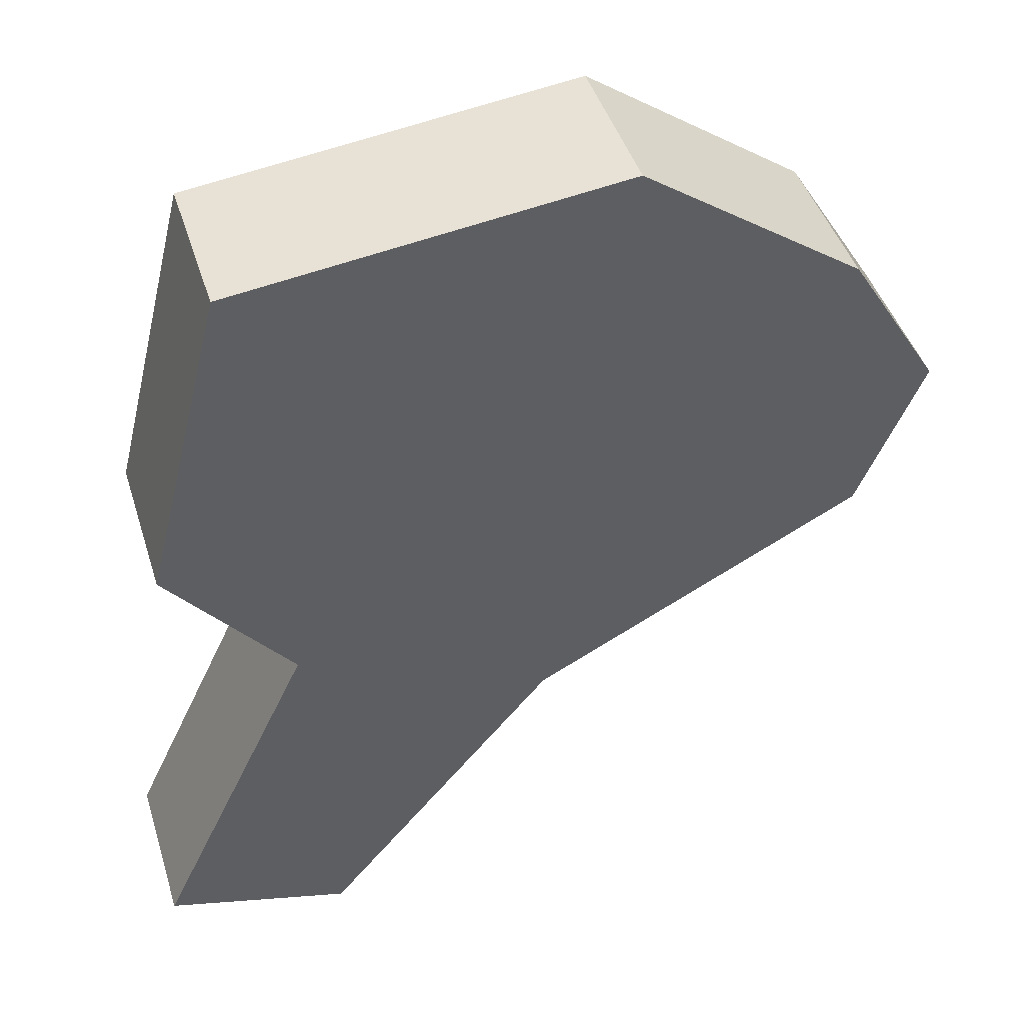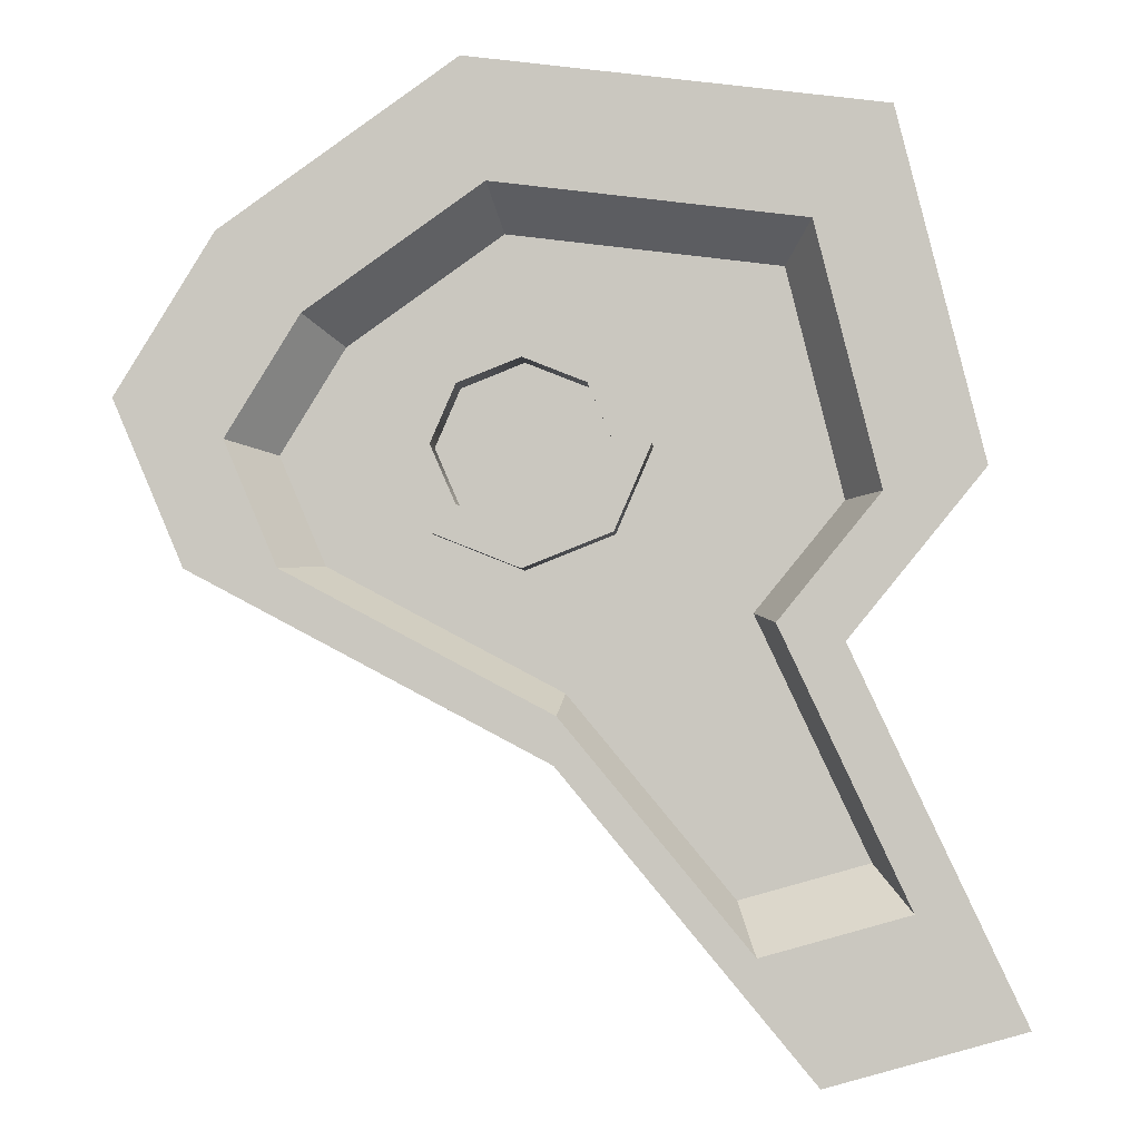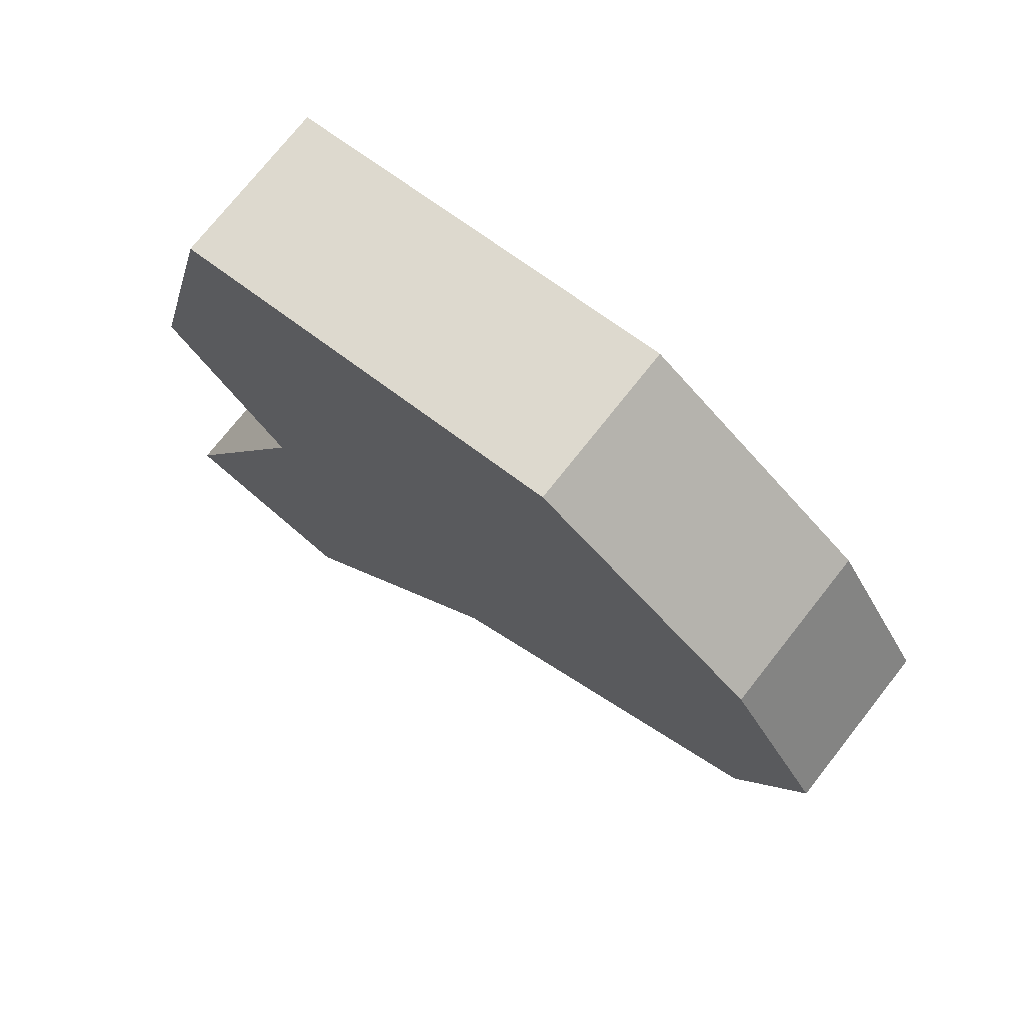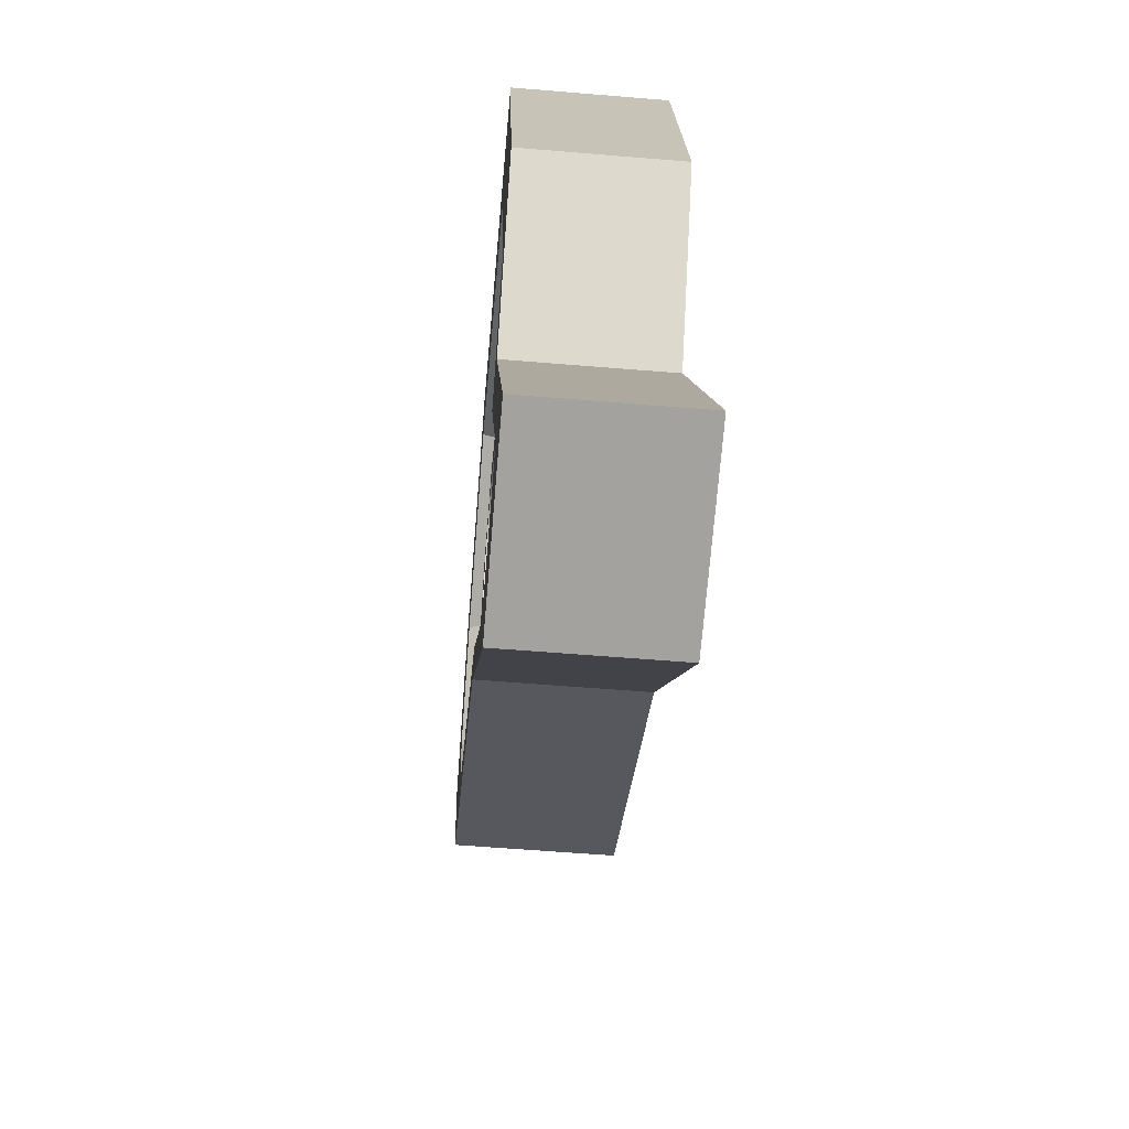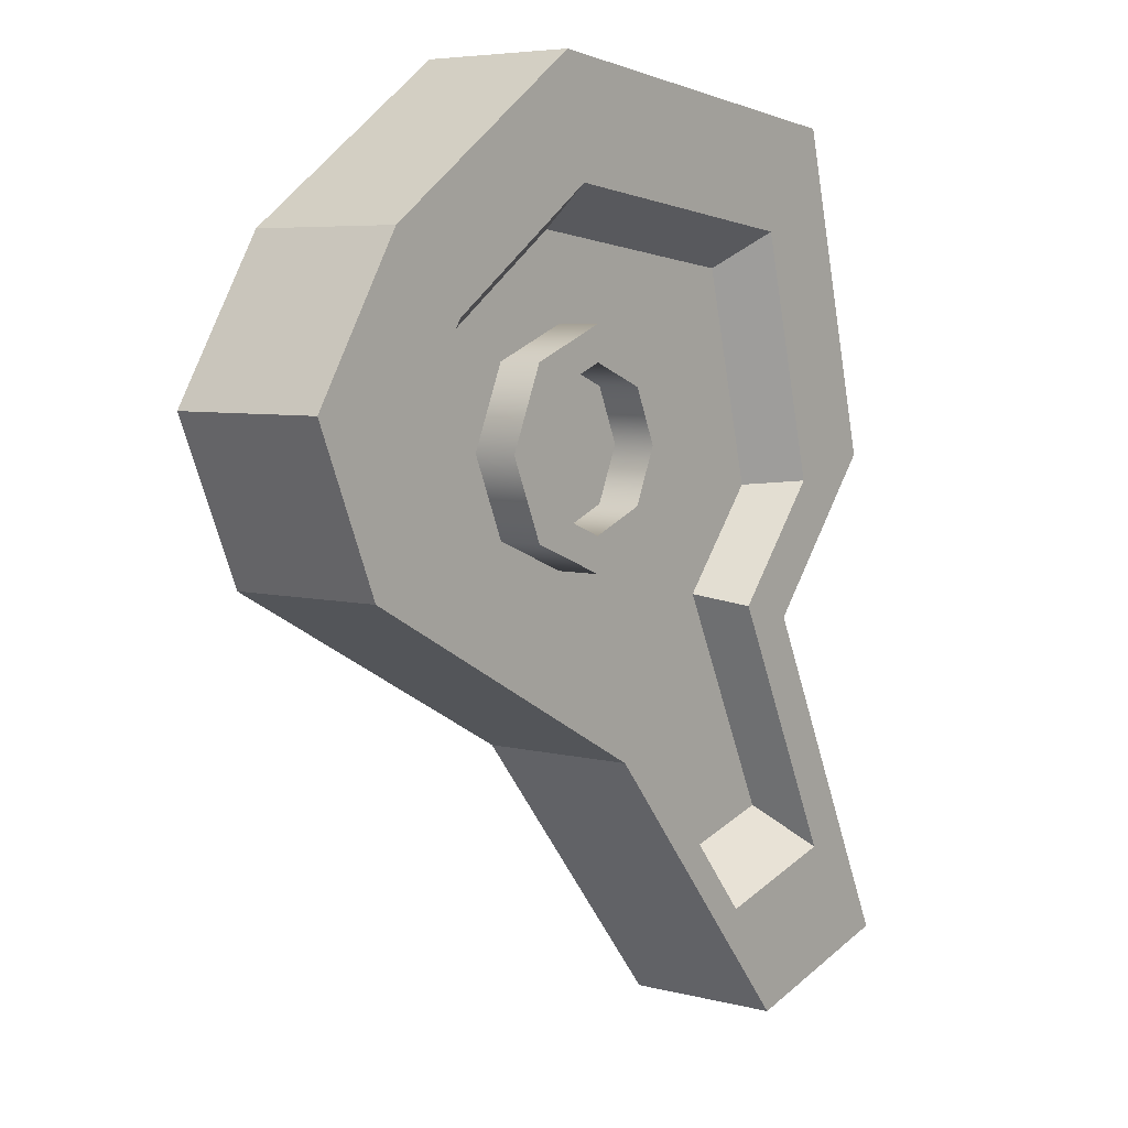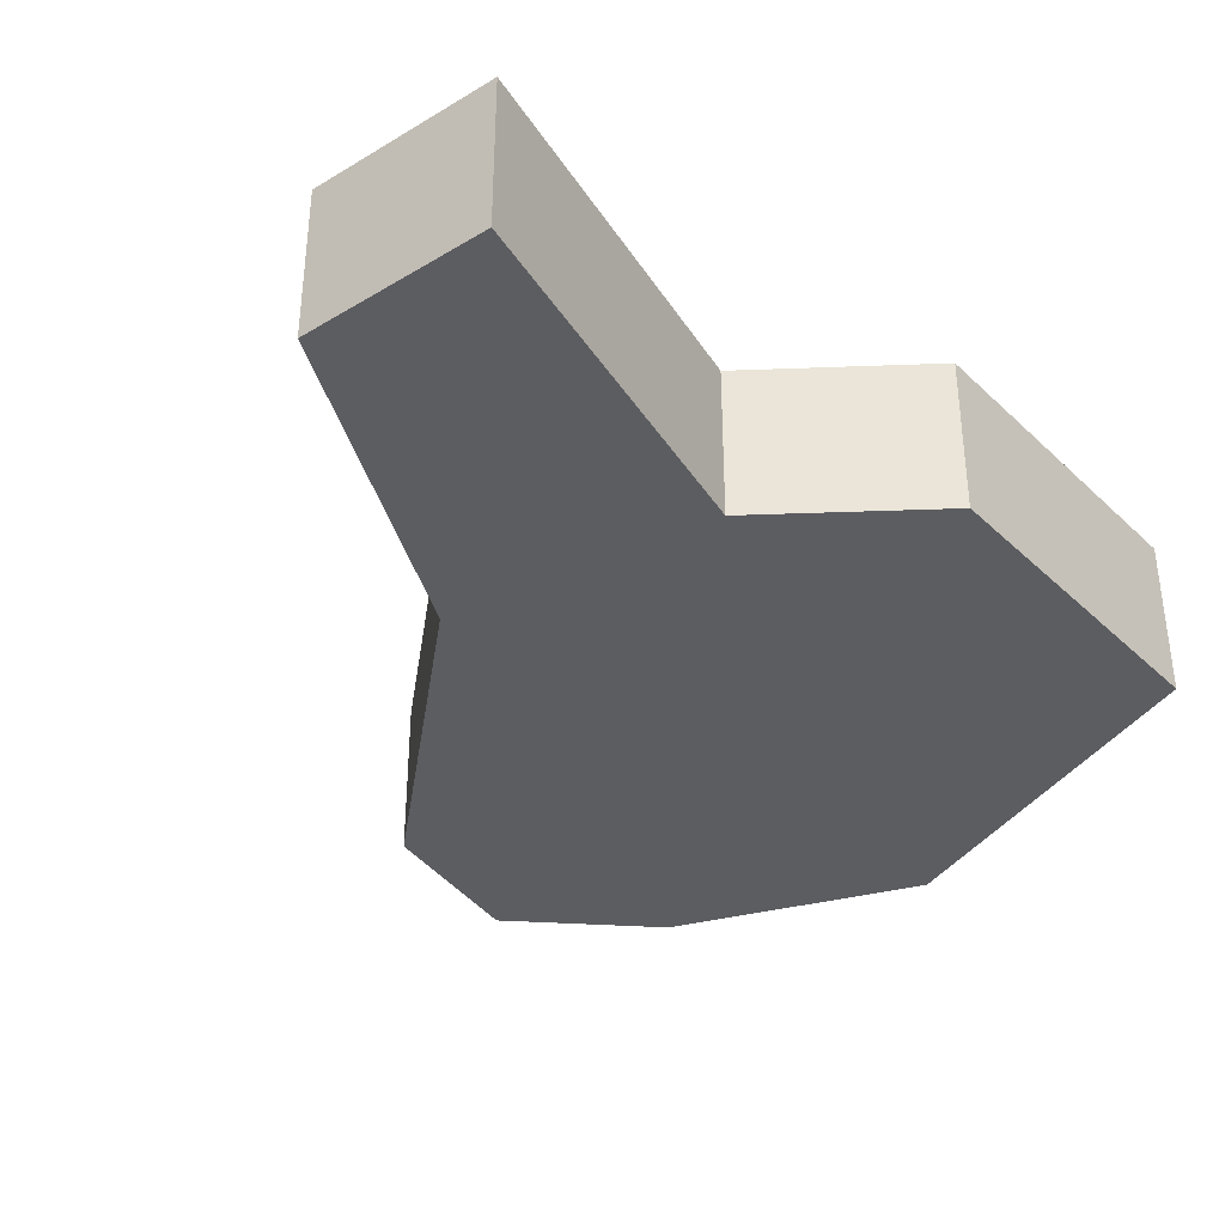
<metadata>
{"format":"obj","ext":"obj","renderer":"f3d","projection":"perspective","resolution":1024,"background":"white","views":[{"elev":44.7,"azim":-17.1,"up":"+Z"},{"elev":-2.6,"azim":-176.8,"up":"+Z"},{"elev":73.8,"azim":38.2,"up":"+Z"},{"elev":-56.6,"azim":-95.0,"up":"+Z"},{"elev":5.7,"azim":128.6,"up":"+Z"},{"elev":-36.7,"azim":-126.3,"up":"+Y"}]}
</metadata>
<code>
o Small raw meat mesh
g Small raw meat
v 0.003423 0.0351 -0.1498
v 0.2934 0.0351 0.003462
v 0.3504 0.0351 0.1378
v 0.2697 0.0351 0.269
v 0.07703 0.0351 0.4054
v -0.2607 0.0351 0.3634
v -0.3315 0.0351 0.08132
v -0.2216 0.0351 -0.05393
v -0.3613 0.0351 -0.3509
v -0.201 0.0351 -0.3961
v -0.4944 -0.1052 0.1162
v -0.3278 -0.1052 -0.08886
v -0.387 -0.1052 0.5441
v 0.1251 -0.1052 0.6077
v -0.5396 -0.1052 -0.5392
v -0.2966 -0.1052 -0.6077
v 0.01348 -0.1052 -0.2343
v 0.4173 -0.1052 0.4009
v 0.4532 -0.1052 -0.001828
v 0.5396 -0.1052 0.202
v -0.4944 0.1052 0.1162
v -0.3278 0.1052 -0.08886
v -0.387 0.1052 0.5441
v 0.1251 0.1052 0.6077
v -0.5396 0.1052 -0.5392
v -0.2966 0.1052 -0.6077
v 0.01348 0.1052 -0.2343
v 0.4173 0.1052 0.4009
v 0.4532 0.1052 -0.001828
v 0.5396 0.1052 0.202
v -0.3721 0.1052 0.08748
v -0.2467 0.1052 -0.06687
v -0.2912 0.1052 0.4094
v 0.09415 0.1052 0.4573
v -0.4061 0.1052 -0.4057
v -0.2232 0.1052 -0.4573
v 0.01015 0.1052 -0.1763
v 0.314 0.1052 0.3017
v 0.341 0.1052 -0.001376
v 0.4061 0.1052 0.152
v -0.05698 -0.02427 0.251
v -0.1023 -0.02427 0.1461
v -0.05698 0.09298 0.251
v -0.1023 0.09298 0.1461
v -0.05683 -0.02427 0.1461
v -0.02552 -0.02427 0.2182
v -0.05683 0.09298 0.1461
v -0.02552 0.09298 0.2182
v 0.05238 -0.02427 0.2944
v 0.05238 0.09298 0.2944
v 0.05238 -0.02427 0.249
v 0.05238 0.09298 0.249
v 0.1617 -0.02427 0.251
v 0.1617 0.09298 0.251
v 0.1303 -0.02427 0.2182
v 0.1303 0.09298 0.2182
v 0.207 -0.02427 0.1461
v 0.207 0.09298 0.1461
v 0.1616 -0.02427 0.1461
v 0.1616 0.09298 0.1461
v 0.1617 -0.02427 0.04122
v 0.1617 0.09298 0.04122
v 0.1303 -0.02427 0.07402
v 0.1303 0.09298 0.07402
v 0.05238 -0.02427 -0.002223
v 0.05238 0.09298 -0.002223
v 0.05238 -0.02427 0.04322
v 0.05238 0.09298 0.04322
v -0.05698 -0.02427 0.04122
v -0.05698 0.09298 0.04122
v -0.02552 -0.02427 0.07402
v -0.02552 0.09298 0.07402
f 18 19 20
f 17 19 18
f 17 18 14
f 12 17 14
f 12 16 17
f 15 16 12
f 13 12 14
f 11 12 13
f 22 12 11
f 11 21 22
f 21 11 13
f 13 23 21
f 23 13 14
f 14 24 23
f 26 16 15
f 15 25 26
f 25 15 12
f 12 22 25
f 27 17 16
f 16 26 27
f 24 14 18
f 18 28 24
f 29 19 17
f 17 27 29
f 30 20 19
f 19 29 30
f 28 18 20
f 20 30 28
f 32 22 21
f 21 31 32
f 31 21 23
f 23 33 31
f 33 23 24
f 24 34 33
f 36 26 25
f 25 35 36
f 35 25 22
f 22 32 35
f 37 27 26
f 26 36 37
f 34 24 28
f 28 38 34
f 39 29 27
f 27 37 39
f 40 30 29
f 29 39 40
f 38 28 30
f 30 40 38
f 8 32 31
f 31 7 8
f 7 31 33
f 33 6 7
f 6 33 34
f 34 5 6
f 10 36 35
f 35 9 10
f 9 35 32
f 32 8 9
f 1 37 36
f 36 10 1
f 5 34 38
f 38 4 5
f 2 39 37
f 37 1 2
f 3 40 39
f 39 2 3
f 4 38 40
f 40 3 4
f 6 8 7
f 5 8 6
f 8 10 9
f 1 10 8
f 5 1 8
f 5 4 1
f 4 2 1
f 3 2 4
f 43 44 42 41
f 47 48 46 45
f 50 43 41 49
f 48 52 51 46
f 54 50 49 53
f 52 56 55 51
f 58 54 53 57
f 56 60 59 55
f 62 58 57 61
f 60 64 63 59
f 66 62 61 65
f 64 68 67 63
f 70 66 65 69
f 68 72 71 67
f 44 70 69 42
f 72 47 45 71
f 45 46 41 42
f 48 47 44 43
f 46 51 49 41
f 52 48 43 50
f 51 55 53 49
f 56 52 50 54
f 55 59 57 53
f 60 56 54 58
f 59 63 61 57
f 64 60 58 62
f 63 67 65 61
f 68 64 62 66
f 67 71 69 65
f 72 68 66 70
f 71 45 42 69
f 47 72 70 44

</code>
